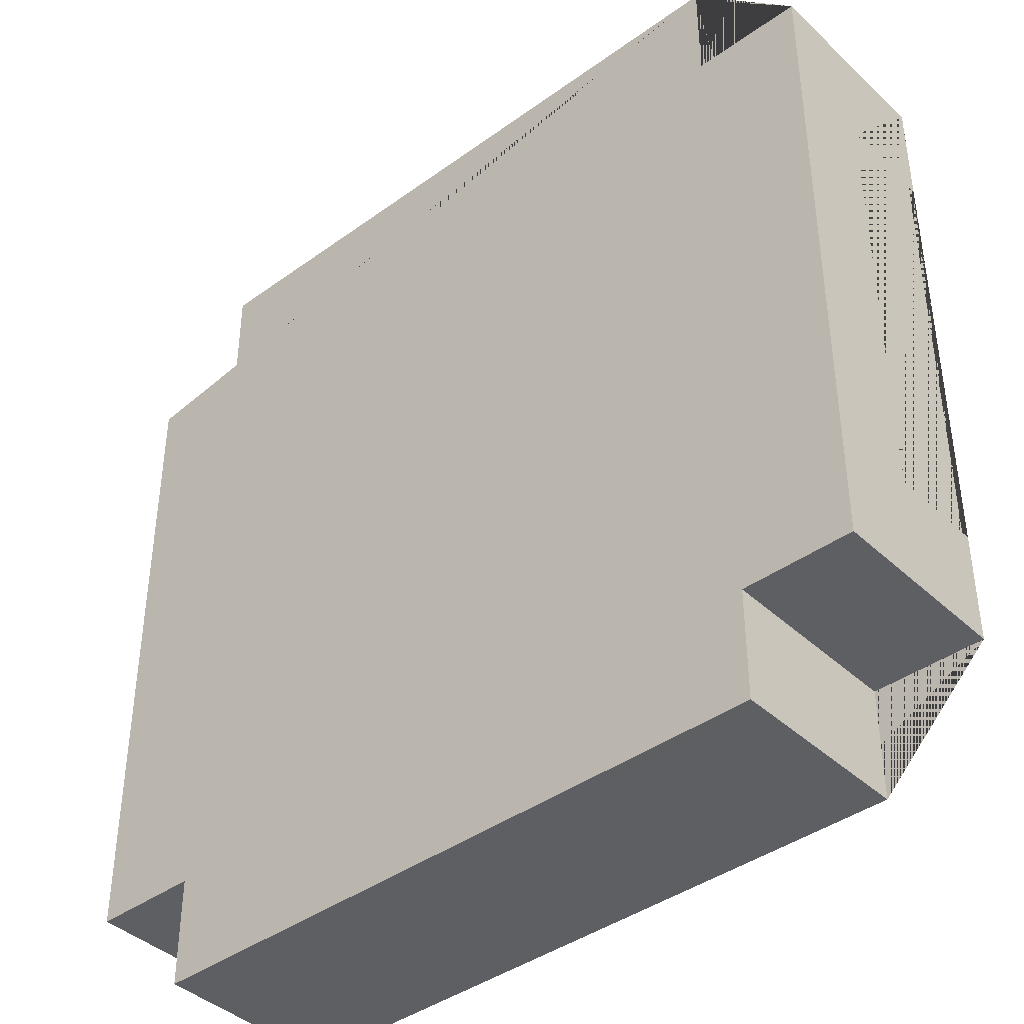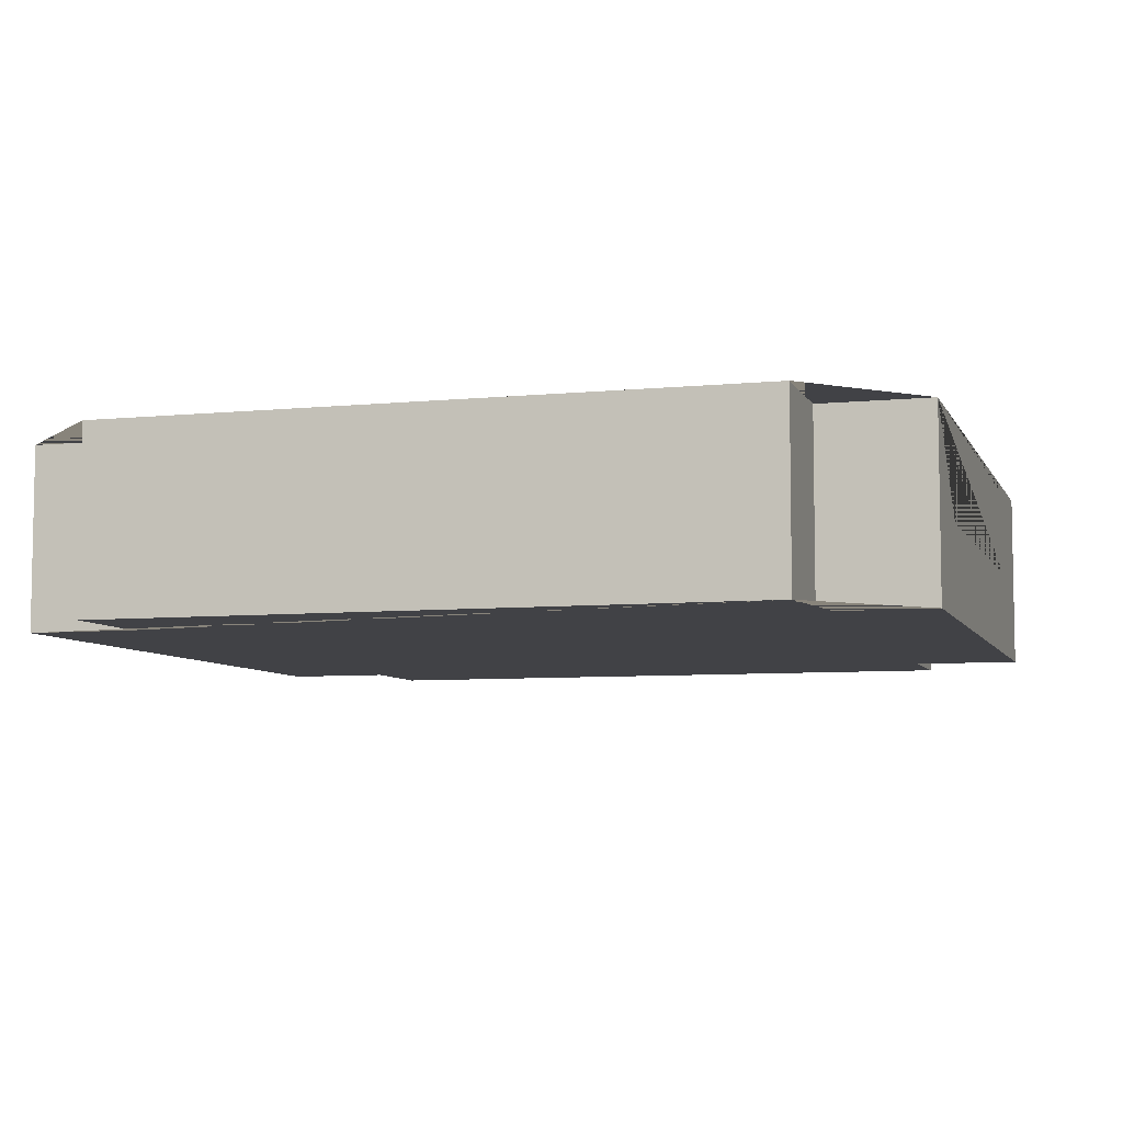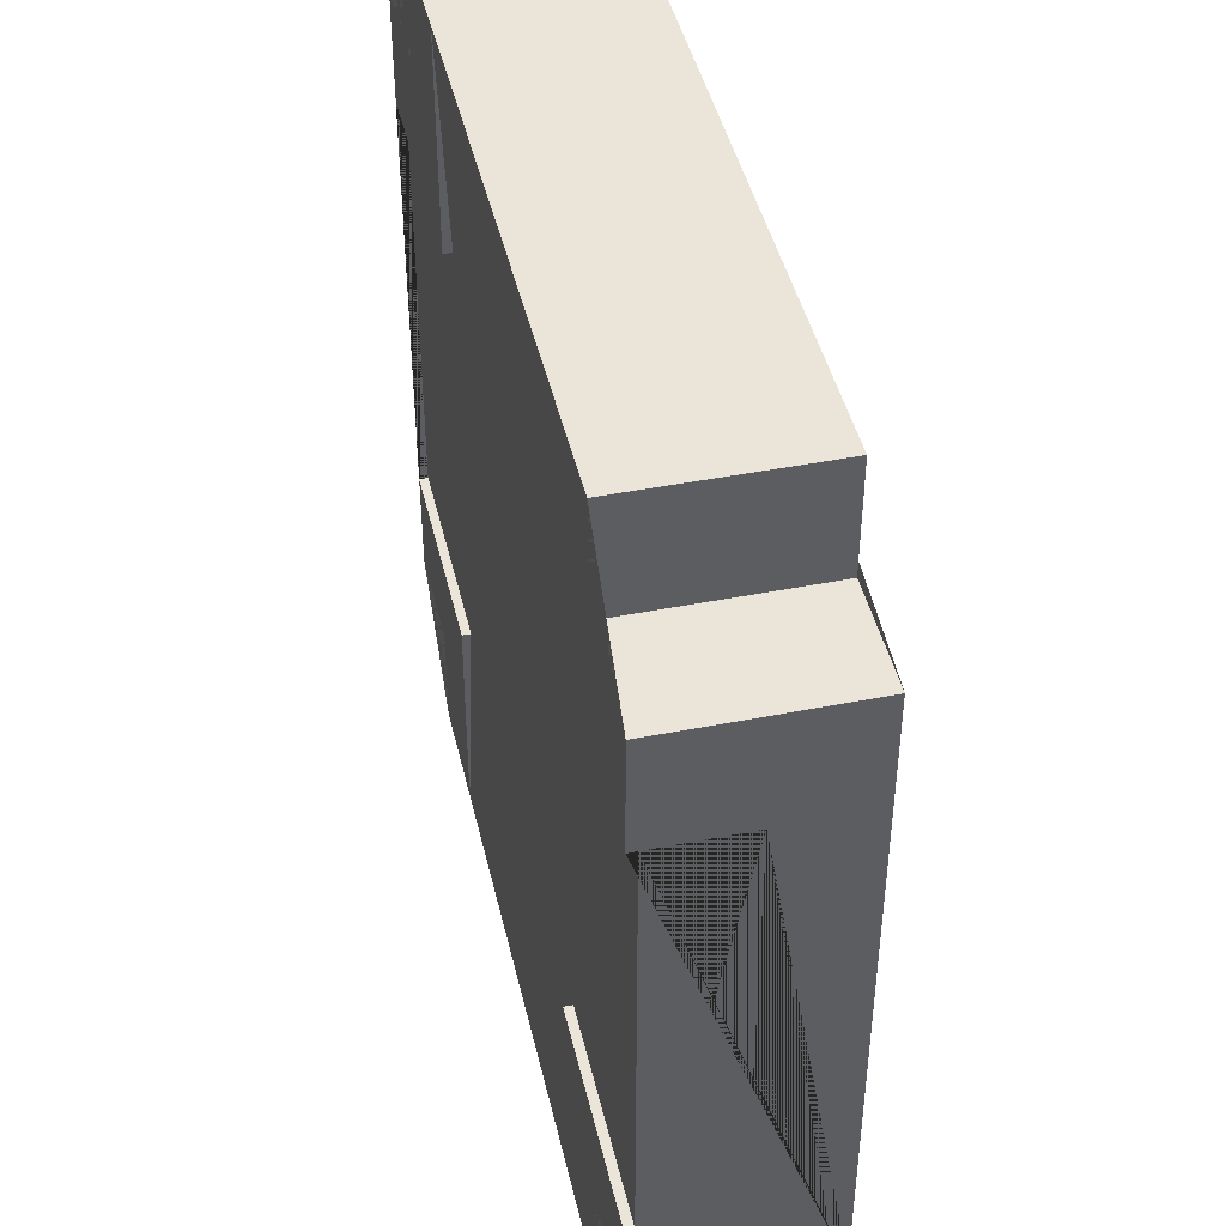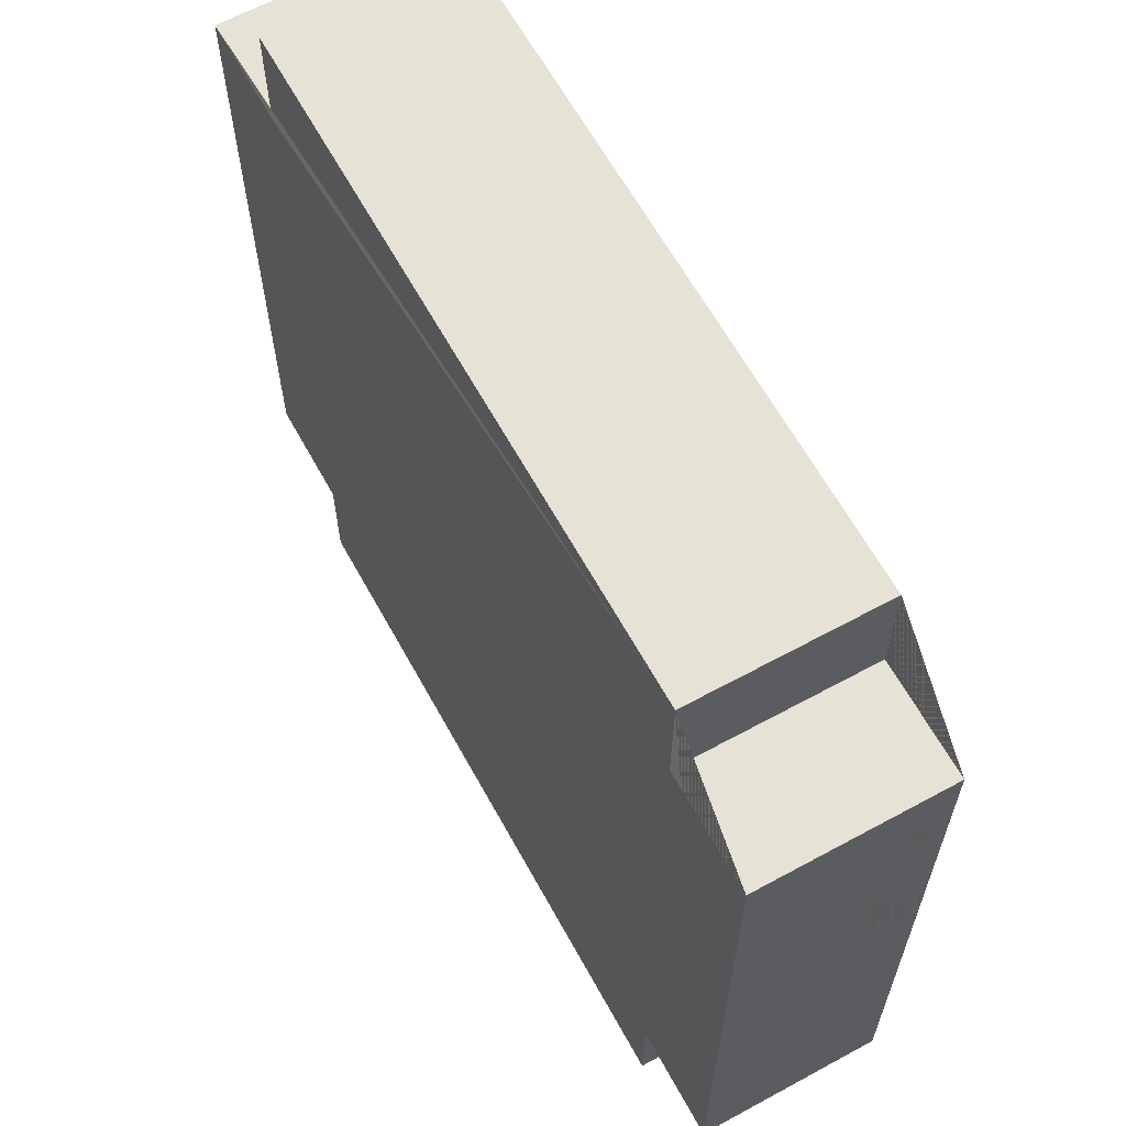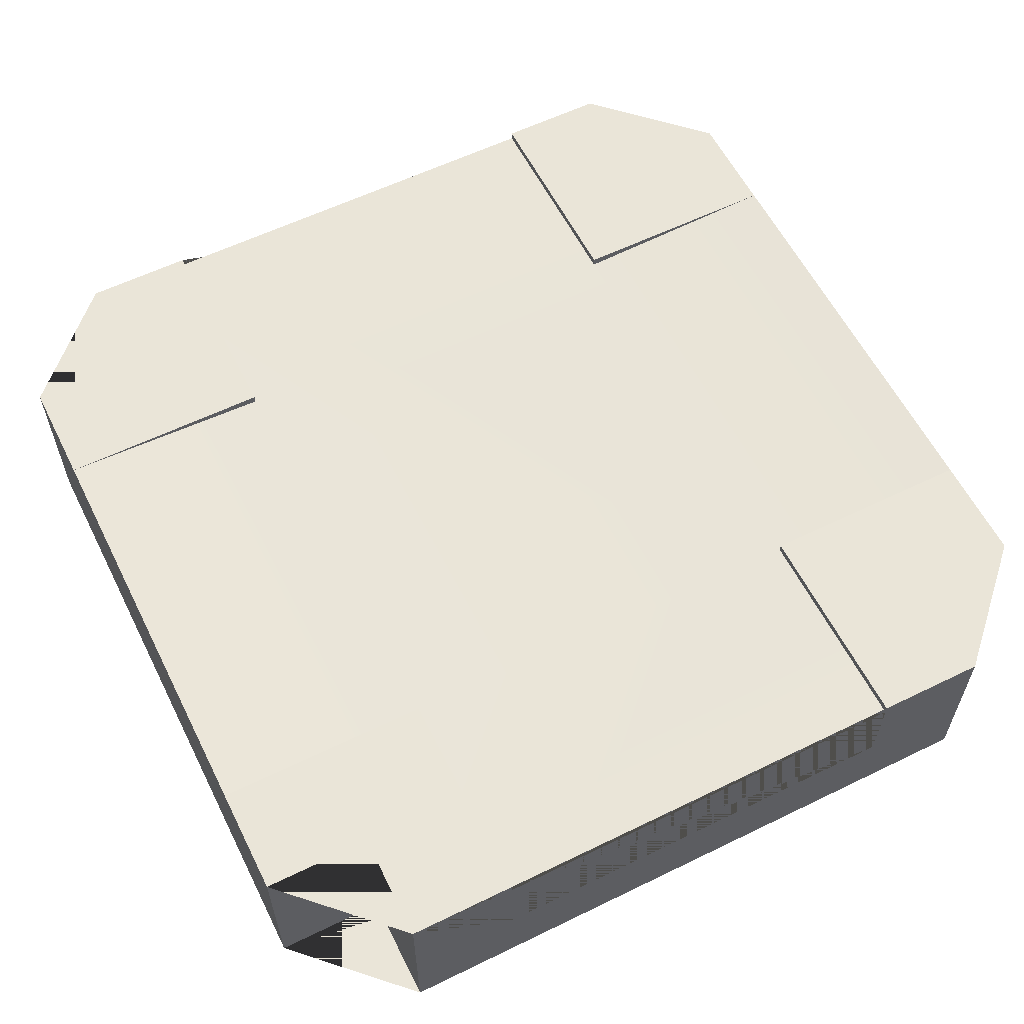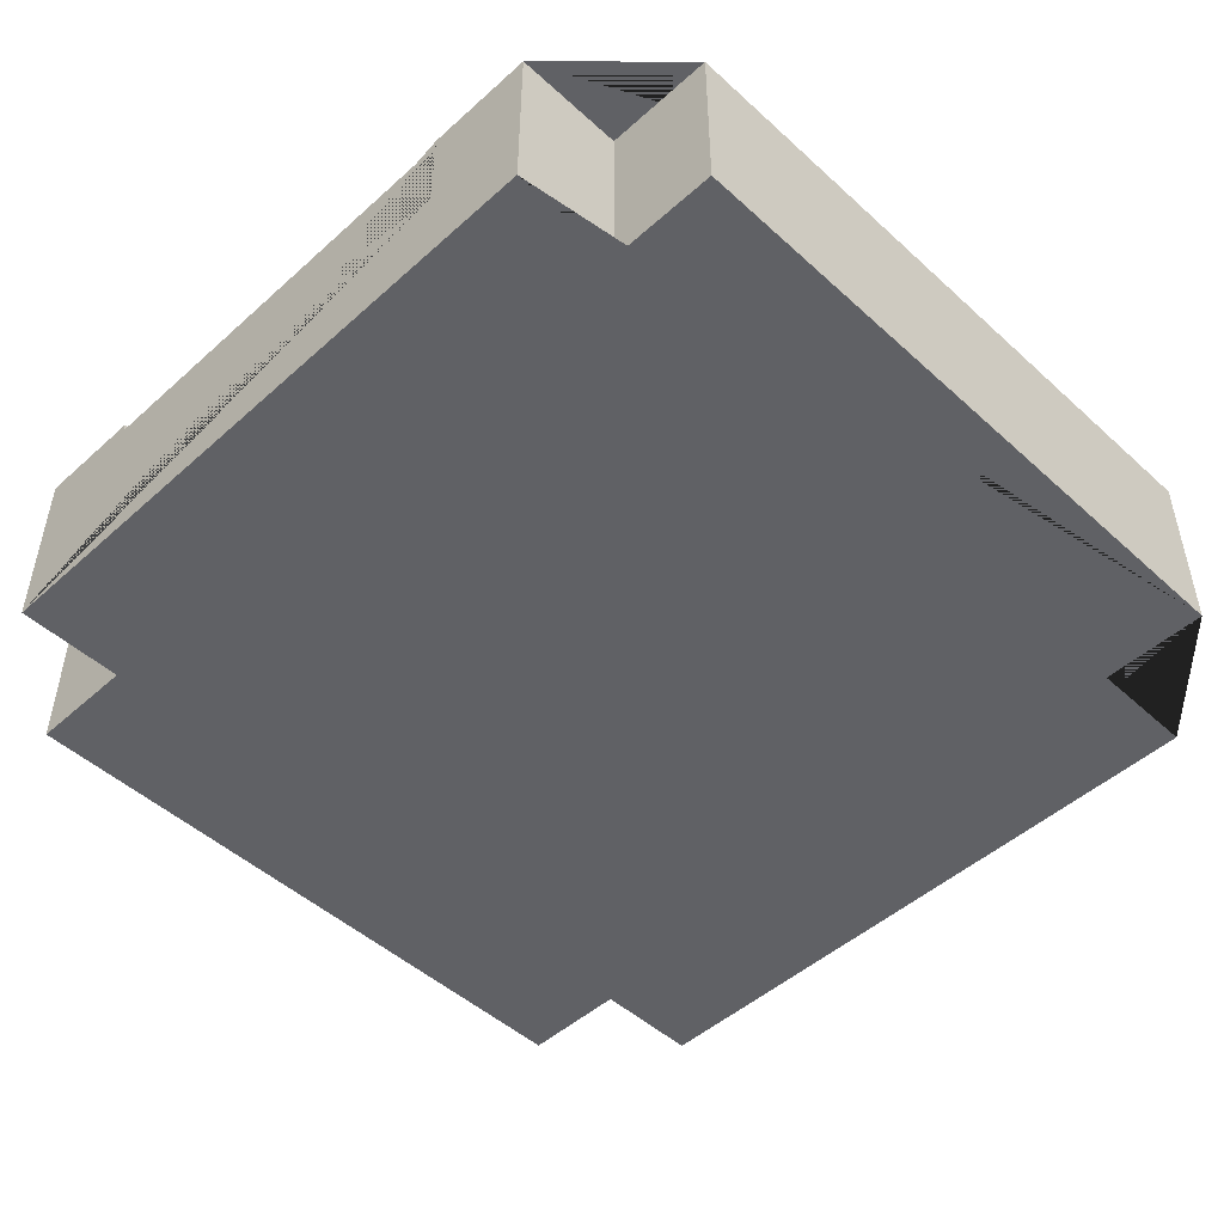
<metadata>
{"format":"obj","ext":"obj","renderer":"f3d","projection":"perspective","resolution":1024,"background":"white","views":[{"elev":-40.7,"azim":41.5,"up":"+Z"},{"elev":-6.7,"azim":16.5,"up":"+Y"},{"elev":44.6,"azim":-102.9,"up":"+Z"},{"elev":63.5,"azim":61.2,"up":"+Z"},{"elev":59.3,"azim":63.4,"up":"+Y"},{"elev":-48.9,"azim":-45.2,"up":"+Y"}]}
</metadata>
<code>
o Mesh1_Group1_Model.136
v 3 0.6 -0.75
v 2.25 0.6 -0.75
v 2.25 0.63 -0.75
v 3 0.63 -0.75
v 2.25 0.6 -2.25
v 0.75 0.6 -2.25
v 0 0.6 -2.25
v 0 0.6 -0.75
v 0.75 0.6 -0.75
v 3 0.6 -2.25
v 2.25 0.63 -3
v 0.75 0.63 -3
v 2.25 0.63 -2.25
v 3 0.63 -2.25
v 3 0.63 -0.375
v 3 0 -0.375
v 3 0 -2.625
v 3 0.63 -2.625
v 3 0.3 -2.25
v 3 0.3 -0.75
v 2.625 0.63 -0.375
v 2.625 0 -0.375
v 2.625 0.63 0
v 2.25 0.63 0
v 2.625 0 -0
v 0.375 0.63 0
v 0.375 0 -0
v 0.75 0.63 0
v 0.375 0.63 -0.375
v 0.375 0 -0.375
v 0 0.63 -0.375
v 0.75 0.63 -0.75
v 0 0.63 -0.75
v 0 0 -0.375
v 0 0 -2.625
v 0 0.3 -0.75
v 0 0.3 -2.25
v 0 0.63 -2.25
v 0 0.63 -2.625
v 0.375 0 -2.625
v 0.375 0 -3
v 2.625 0 -3
v 2.625 0 -2.625
v 0.375 0.63 -2.625
v 0.375 0.63 -3
v 0.75 0.63 -2.25
v 2.625 0.63 -3
v 2.625 0.63 -2.625
f 1 2 3 4
f 5 11 12 6
f 11 5 13
f 10 14 13 5
f 15 16 17 18 14 10 19 20 1 4
f 15 21 22 16
f 23 21 15 4 3 24
f 21 23 25 22
f 26 27 25 23 24 28
f 26 29 30 27
f 31 29 26 28 32 33
f 29 31 34 30
f 35 34 31 33 8 36 37 7 38 39
f 25 27 30 34 35 40 41 42 43 17 16 22
f 39 44 40 35
f 45 44 39 38 46 12
f 44 45 41 40
f 47 42 41 45 12 11
f 47 48 43 42
f 18 48 47 11 13 14
f 48 18 17 43
f 7 6 46 38
f 6 12 46
f 33 32 9 8
f 28 9 32
f 24 2 9 28
f 2 24 3
f 5 6 7 8 9 2 1 10
f 7 37 36 8
f 1 20 19 10

</code>
